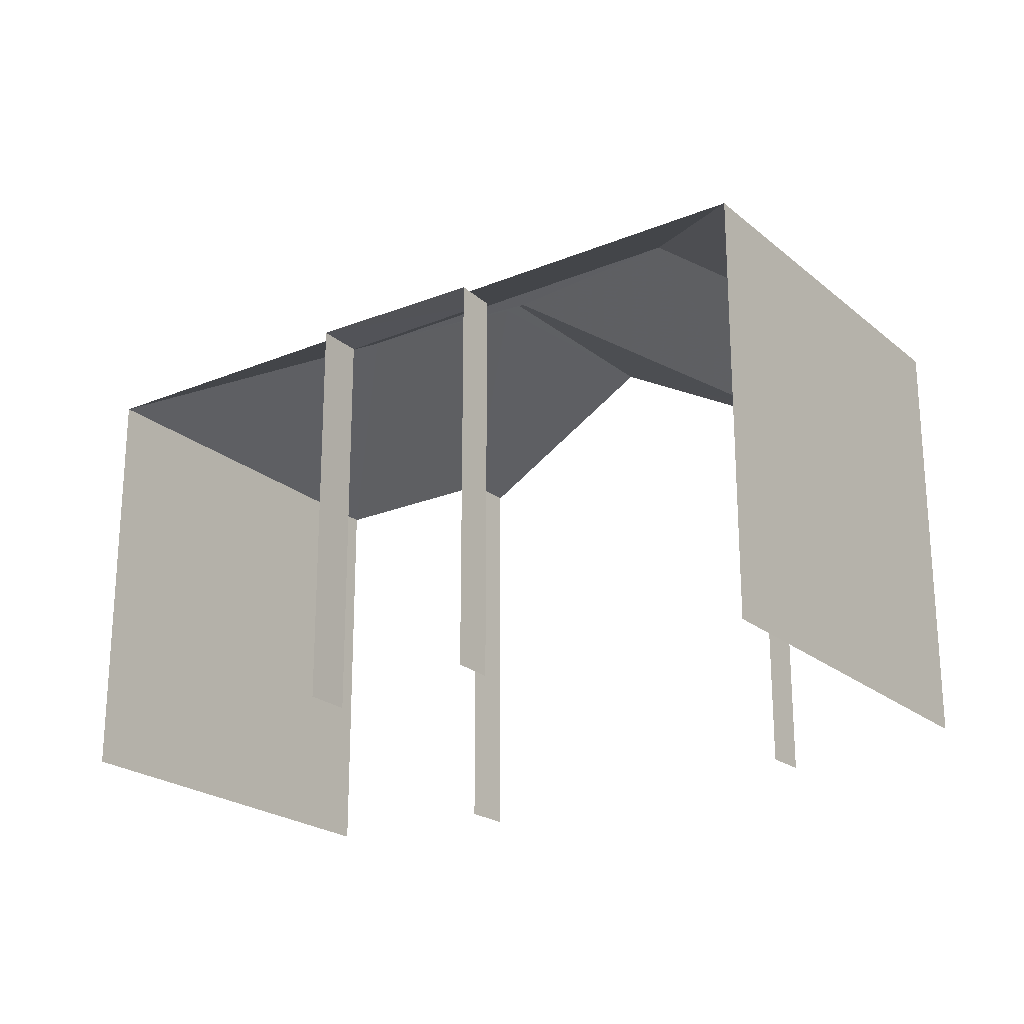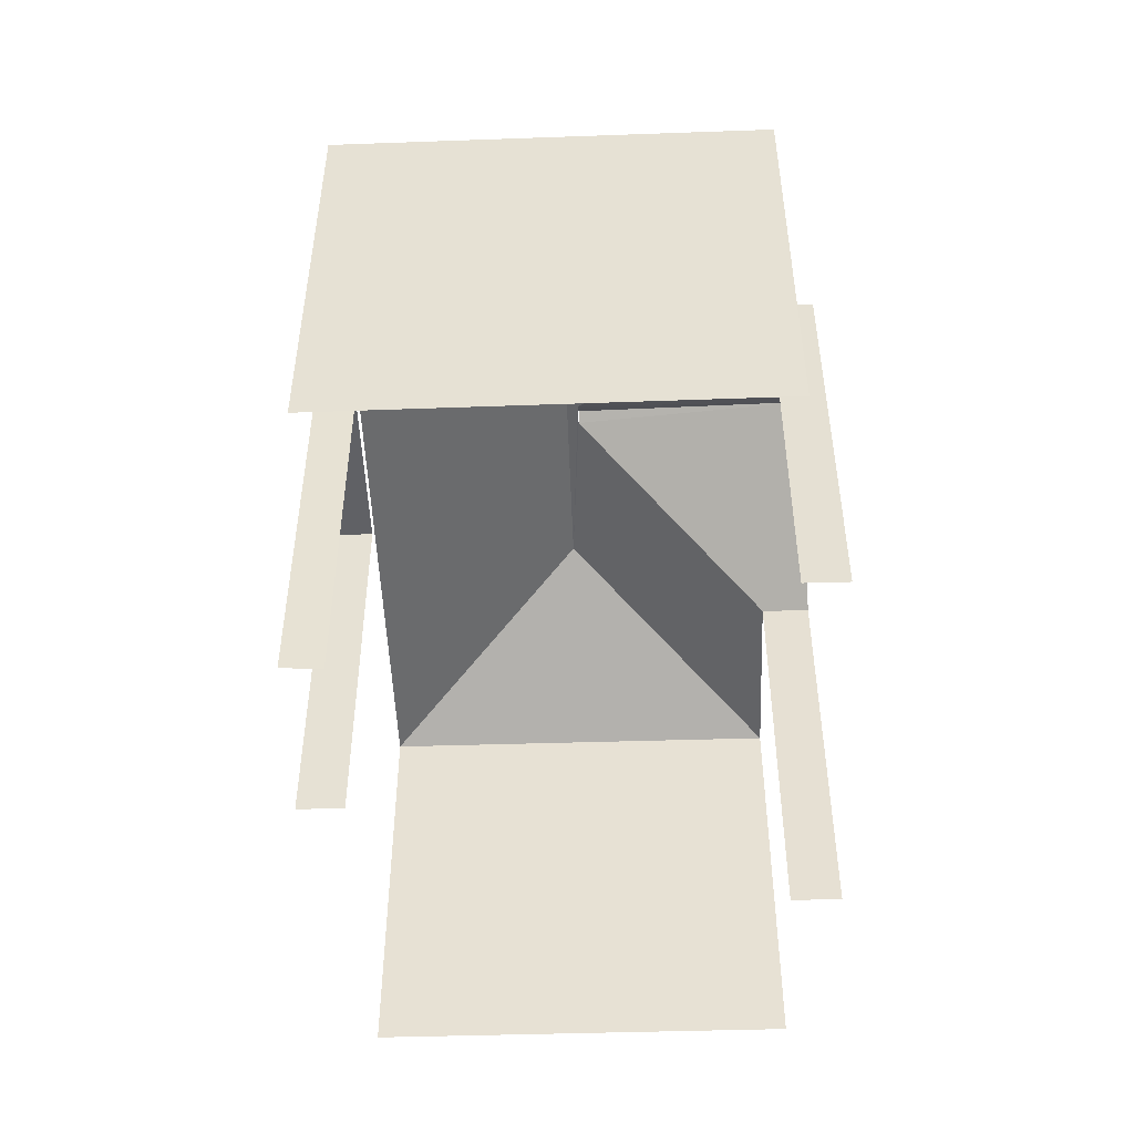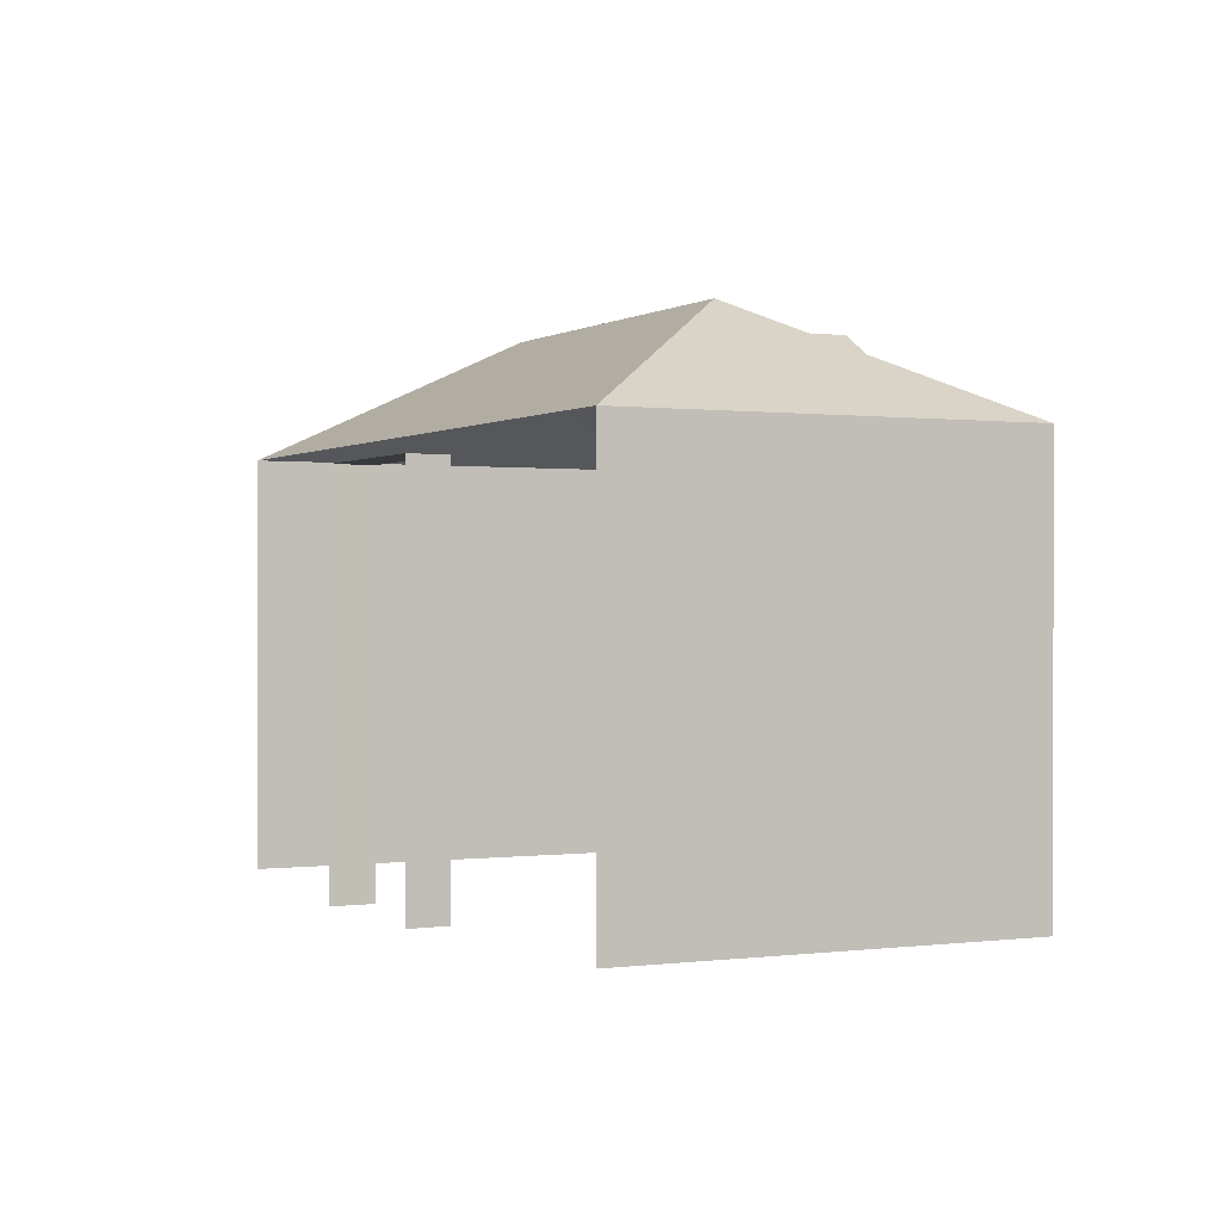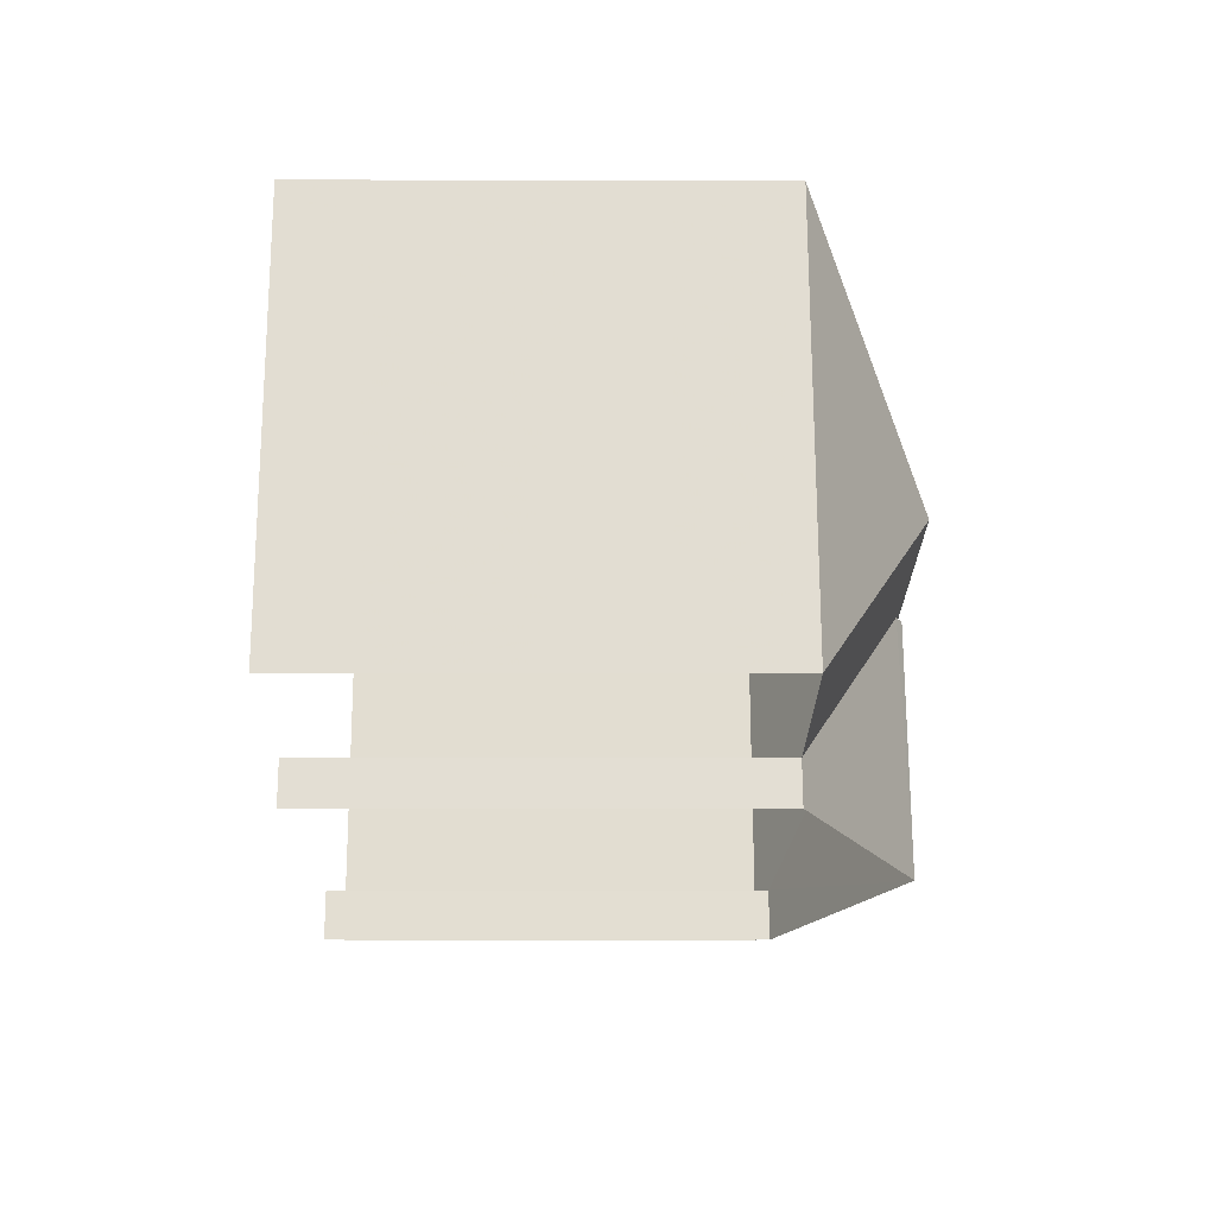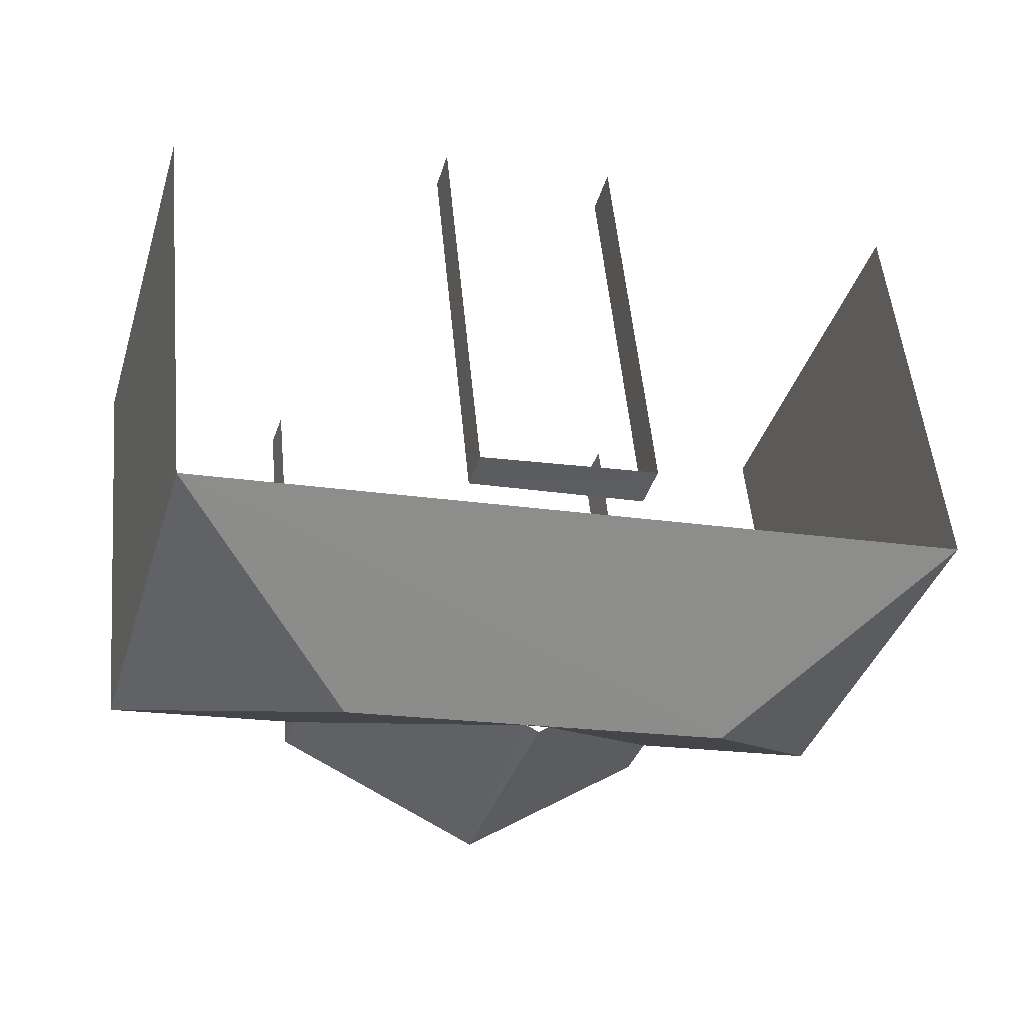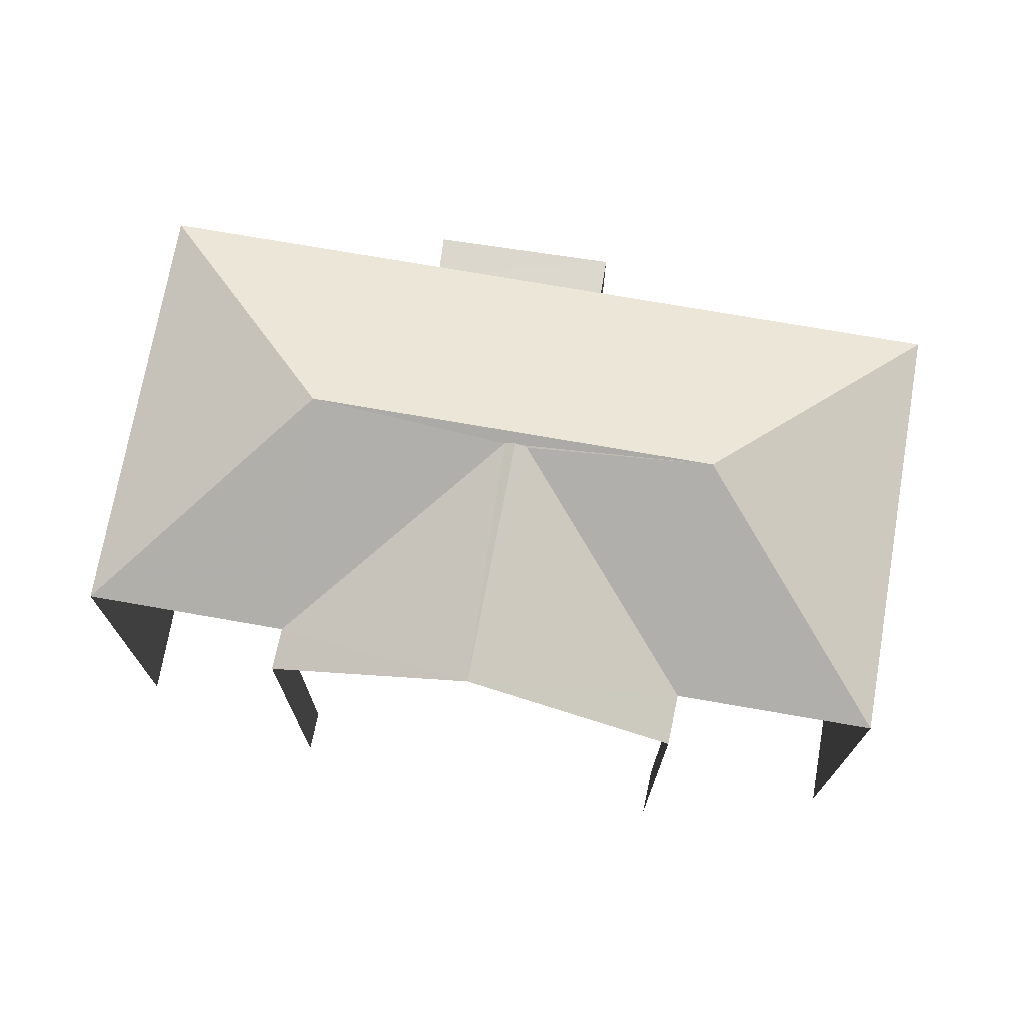
<metadata>
{"format":"obj","ext":"obj","renderer":"f3d","projection":"perspective","resolution":1024,"background":"white","views":[{"elev":-22.4,"azim":-161.1,"up":"+Z"},{"elev":-49.6,"azim":-104.5,"up":"+Z"},{"elev":0.1,"azim":-132.9,"up":"+Z"},{"elev":-4.8,"azim":-90.5,"up":"+Y"},{"elev":53.9,"azim":-5.6,"up":"+Y"},{"elev":72.8,"azim":-6.8,"up":"+Z"}]}
</metadata>
<code>
v -2.247e+05 -1.279e+05 14.2
v -2.247e+05 -1.279e+05 14.2
v -2.247e+05 -1.279e+05 14.2
v -2.247e+05 -1.279e+05 14.2
v -2.247e+05 -1.279e+05 14.2
v -2.247e+05 -1.279e+05 14.2
v -2.247e+05 -1.279e+05 14.2
v -2.247e+05 -1.279e+05 14.2
v -2.247e+05 -1.279e+05 14.2
v -2.247e+05 -1.279e+05 14.2
v -2.246e+05 -1.279e+05 14.2
v -2.247e+05 -1.279e+05 14.2
v -2.247e+05 -1.279e+05 21.86
v -2.247e+05 -1.279e+05 20.24
v -2.247e+05 -1.279e+05 21.86
v -2.246e+05 -1.279e+05 20.24
v -2.247e+05 -1.279e+05 19.93
v -2.247e+05 -1.279e+05 19.93
v -2.247e+05 -1.279e+05 19.93
v -2.247e+05 -1.279e+05 19.93
v -2.247e+05 -1.279e+05 21.86
v -2.247e+05 -1.279e+05 21.77
v -2.247e+05 -1.279e+05 21.86
v -2.247e+05 -1.279e+05 20.24
v -2.247e+05 -1.279e+05 20.24
v -2.247e+05 -1.279e+05 20.24
v -2.247e+05 -1.279e+05 21.76
v -2.247e+05 -1.279e+05 20.24
v -2.247e+05 -1.279e+05 20.24
v -2.247e+05 -1.279e+05 20.24
f 1 2 3
f 4 5 1
f 6 7 8
f 1 3 6
f 9 10 11
f 10 4 1
f 12 6 8
f 11 10 12
f 1 6 12
f 10 1 12
f 30 10 9
f 30 26 10
f 1 24 29
f 2 1 29
f 25 5 28
f 25 28 23
f 5 4 28
f 18 8 7
f 19 18 7
f 27 22 21
f 20 11 12
f 11 20 16
f 6 3 17
f 14 16 20
f 3 14 17
f 14 20 17
f 13 14 15
f 13 16 14
f 17 18 19
f 17 20 18
f 21 22 23
f 23 24 25
f 23 22 24
f 26 27 23
f 26 23 28
f 27 21 23
f 29 24 15
f 15 22 13
f 13 26 30
f 13 27 26
f 22 27 13
f 24 22 15
f 15 14 29
f 16 13 30
f 12 8 18
f 20 12 18
f 4 26 28
f 4 10 26
f 17 19 7
f 6 17 7
f 25 1 5
f 25 24 1
f 29 3 2
f 29 14 3
f 16 9 11
f 16 30 9

</code>
